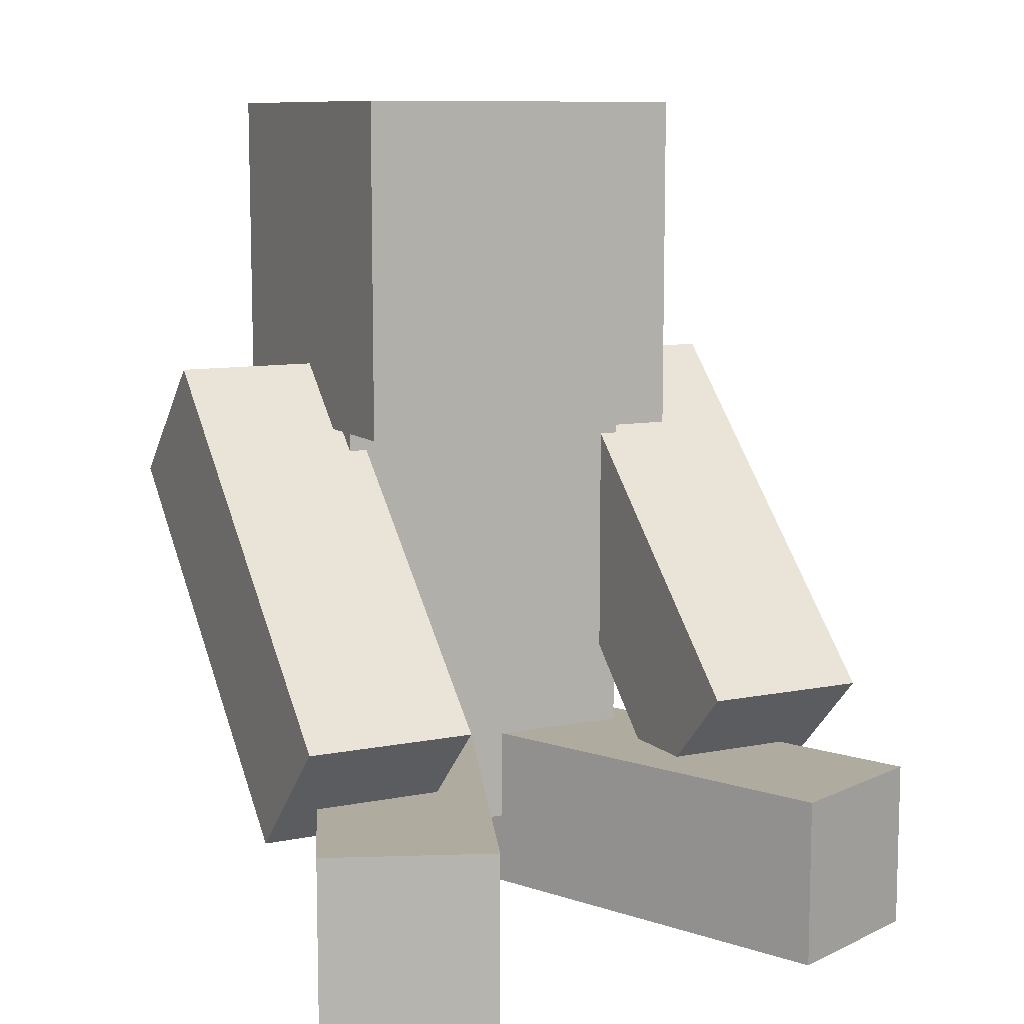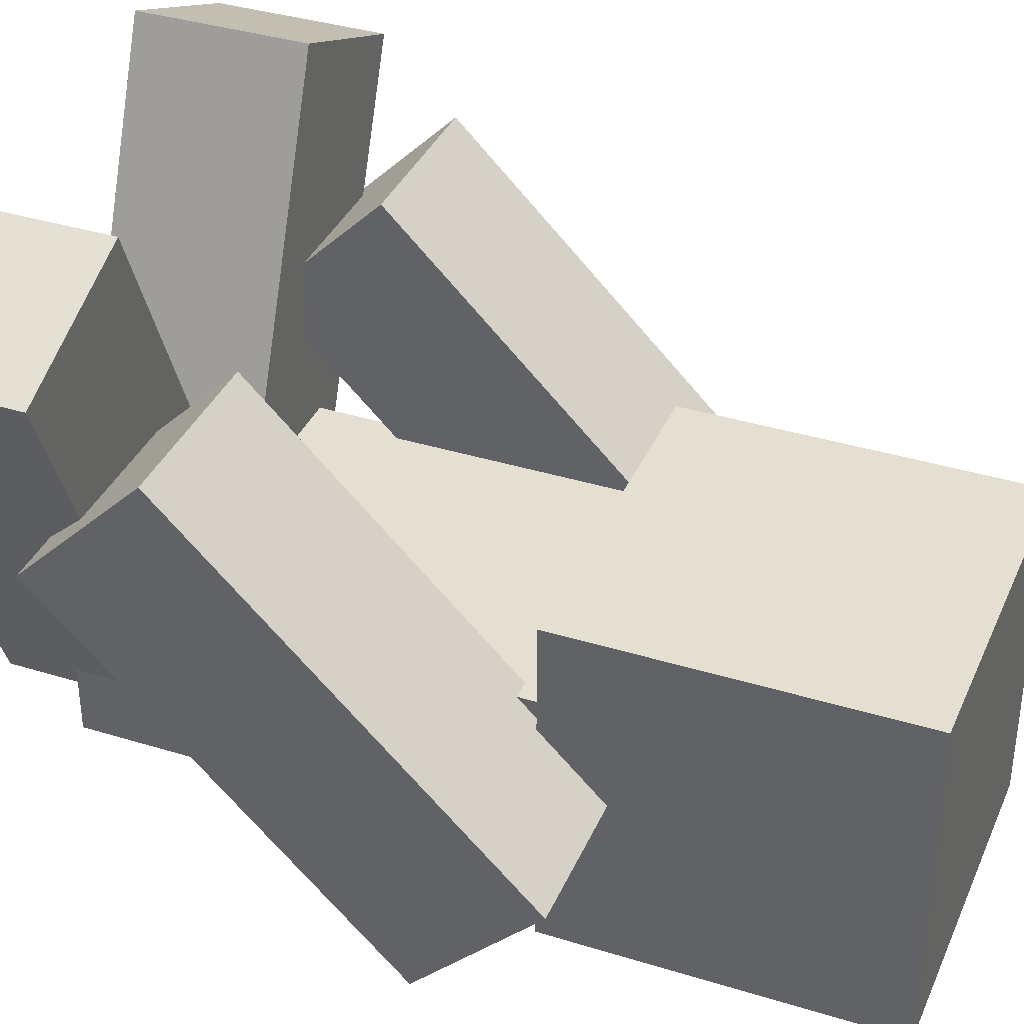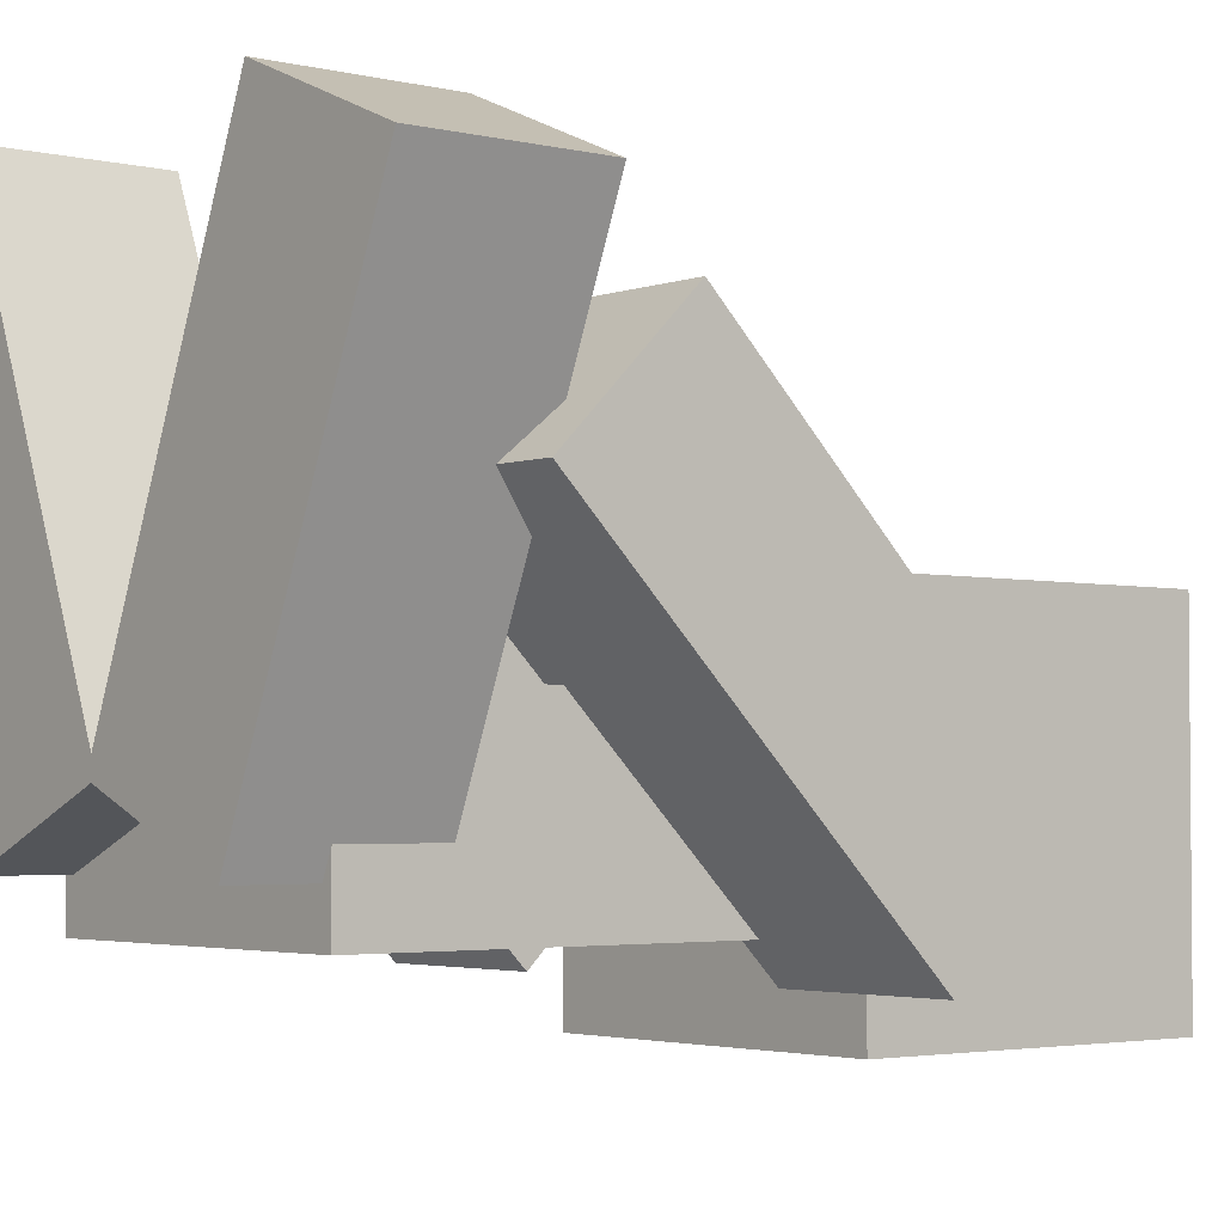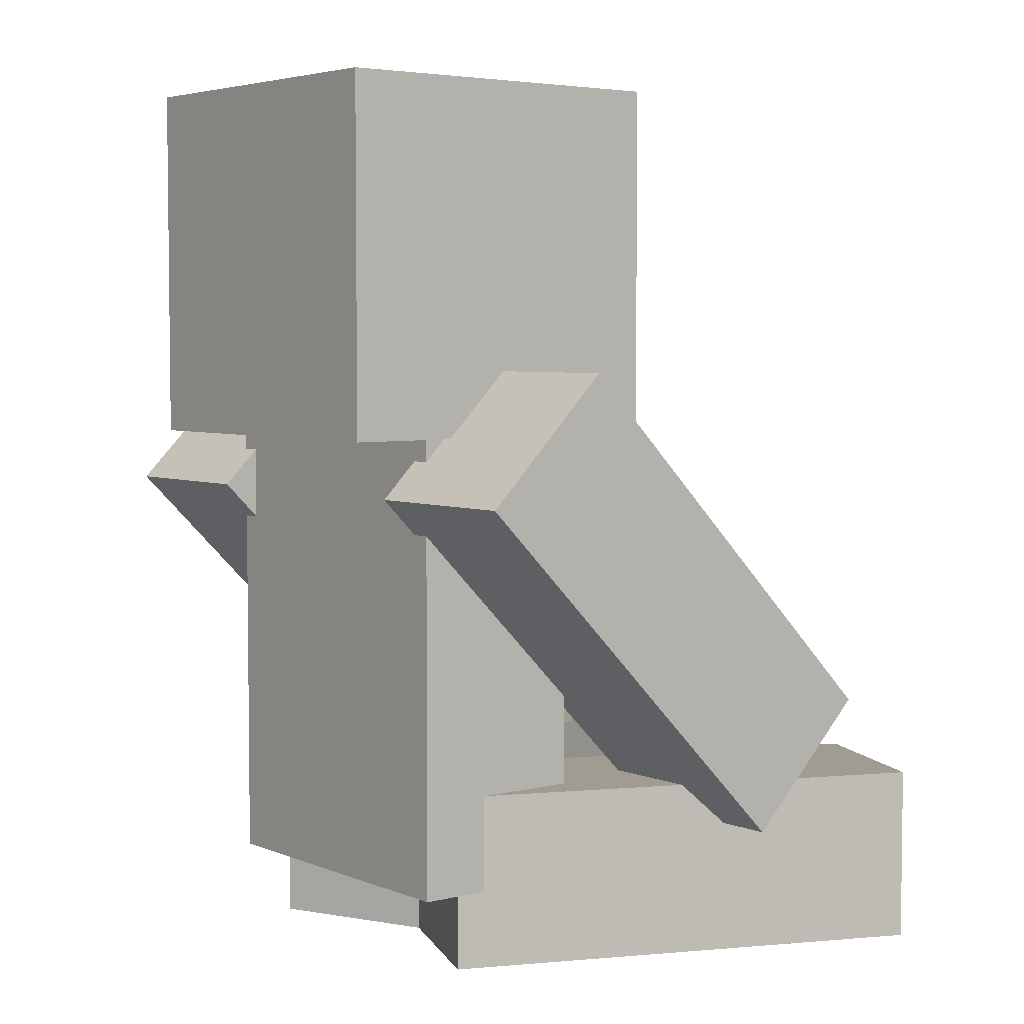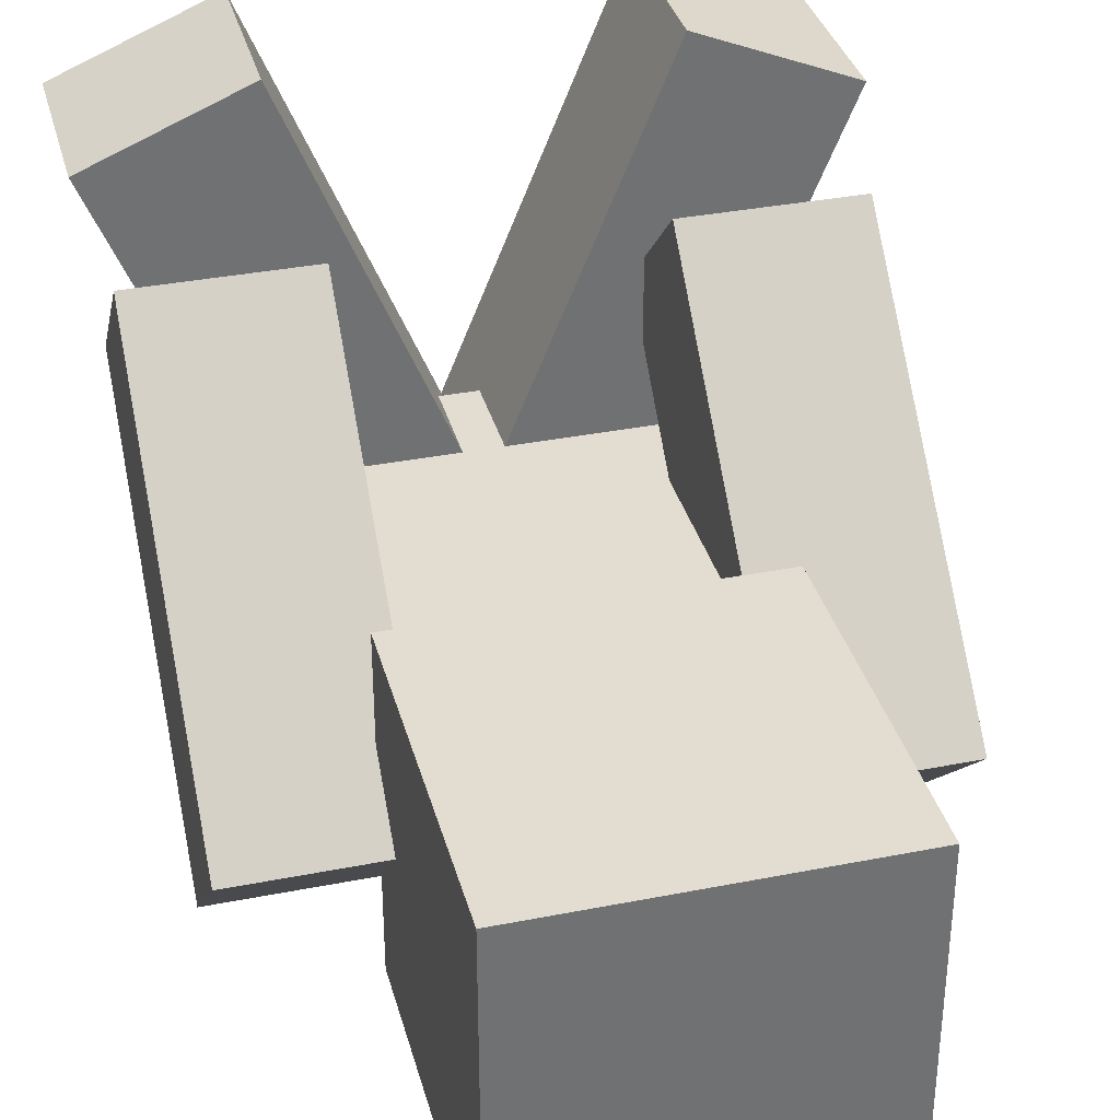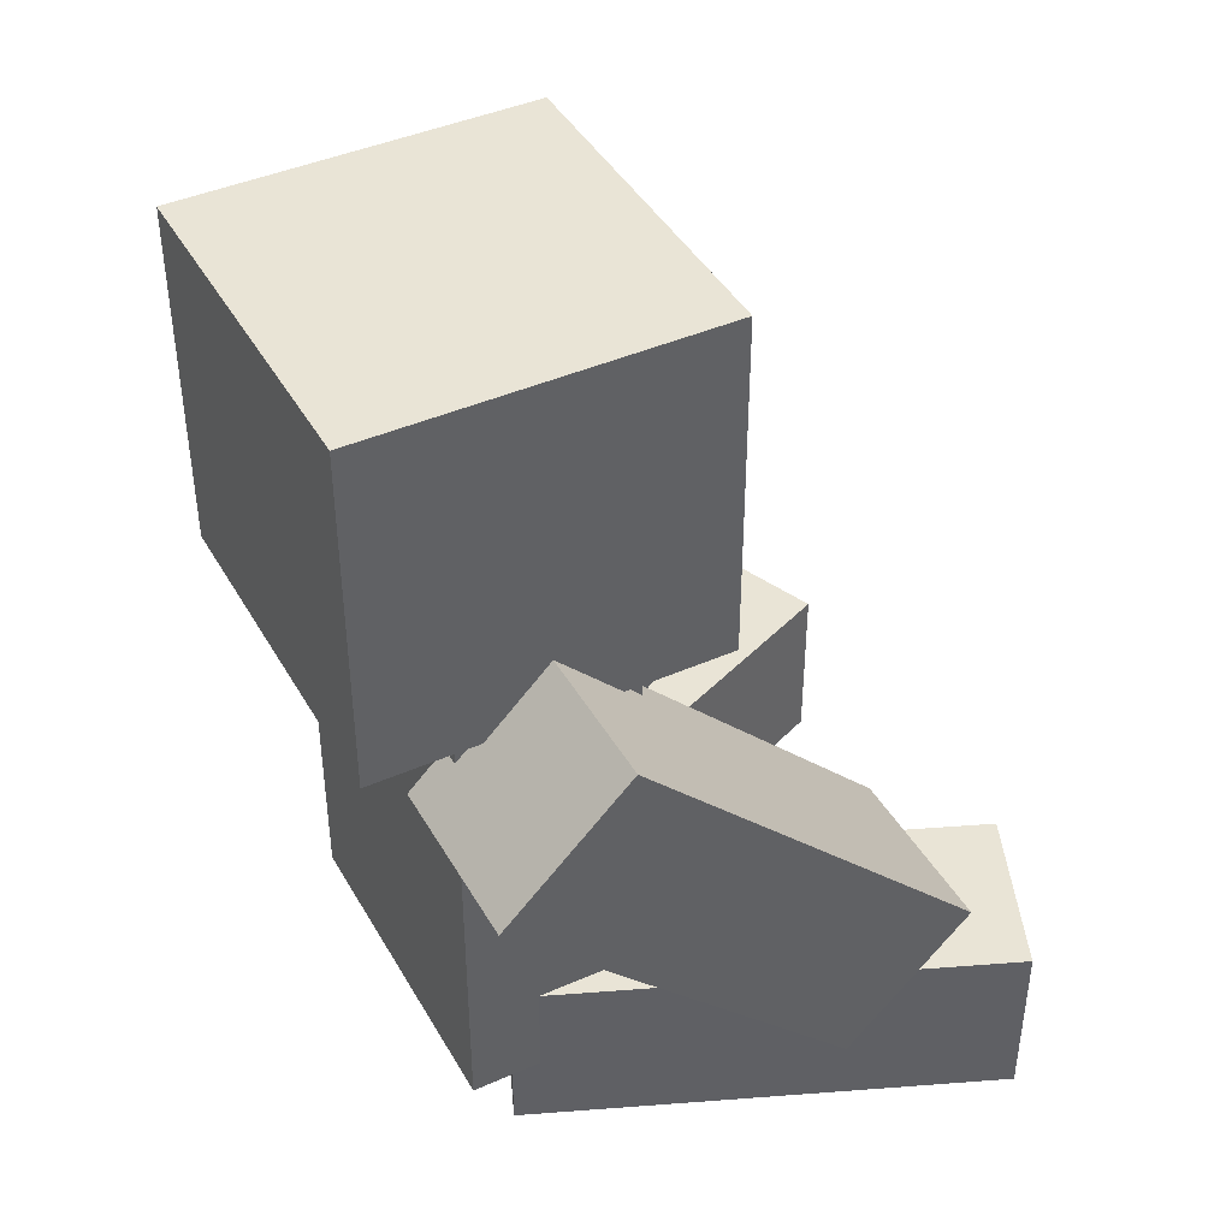
<metadata>
{"format":"obj","ext":"obj","renderer":"f3d","projection":"perspective","resolution":1024,"background":"white","views":[{"elev":9.7,"azim":-27.2,"up":"+Y"},{"elev":36.7,"azim":111.8,"up":"+Z"},{"elev":-3.1,"azim":50.7,"up":"+Z"},{"elev":4.5,"azim":-128.3,"up":"+Y"},{"elev":35.2,"azim":165.3,"up":"+Z"},{"elev":42.6,"azim":-117.7,"up":"+Y"}]}
</metadata>
<code>
o leftleglayer
v -0.1245 -0.1891 -0.03413
v 0.00545 -0.1891 0.01969
v 0.00545 -0.04844 0.01969
v -0.1245 -0.04844 -0.03413
v -0.274 -0.1891 0.3268
v -0.274 -0.04844 0.3268
v -0.144 -0.1891 0.3806
v -0.144 -0.04844 0.3806
f 1 4 3 2
f 5 6 4 1
f 7 8 6 5
f 2 3 8 7
f 8 3 4 6
f 2 7 5 1
o rightleglayer
v -0.00545 -0.1891 0.01969
v 0.1245 -0.1891 -0.03413
v 0.1245 -0.04844 -0.03413
v -0.00545 -0.04844 0.01969
v 0.144 -0.1891 0.3806
v 0.144 -0.04844 0.3806
v 0.274 -0.1891 0.3268
v 0.274 -0.04844 0.3268
f 9 12 11 10
f 13 14 12 9
f 15 16 14 13
f 10 11 16 15
f 16 11 12 14
f 10 15 13 9
o leftarmlayer
v -0.2578 -0.08246 0.1768
v -0.1172 -0.08246 0.1768
v -0.1172 0.1938 -0.09944
v -0.2578 0.1938 -0.09944
v -0.2578 0.01697 0.2762
v -0.2578 0.2932 0
v -0.1172 0.01697 0.2762
v -0.1172 0.2932 0
f 17 20 19 18
f 21 22 20 17
f 23 24 22 21
f 18 19 24 23
f 24 19 20 22
f 18 23 21 17
o torsolayer
v -0.1328 -0.1266 -0.07031
v 0.1328 -0.1266 -0.07031
v 0.1328 0.2641 -0.07031
v -0.1328 0.2641 -0.07031
v -0.1328 -0.1266 0.07031
v -0.1328 0.2641 0.07031
v 0.1328 -0.1266 0.07031
v 0.1328 0.2641 0.07031
f 25 28 27 26
f 29 30 28 25
f 31 32 30 29
f 26 27 32 31
f 32 27 28 30
f 26 31 29 25
o rightarmlayer
v 0.1172 -0.08246 0.1768
v 0.2578 -0.08246 0.1768
v 0.2578 0.1938 -0.09944
v 0.1172 0.1938 -0.09944
v 0.1172 0.01697 0.2762
v 0.1172 0.2932 0
v 0.2578 0.01697 0.2762
v 0.2578 0.2932 0
f 33 36 35 34
f 37 38 36 33
f 39 40 38 37
f 34 35 40 39
f 40 35 36 38
f 34 39 37 33
o headlayer
v -0.1406 0.2406 -0.1406
v 0.1406 0.2406 -0.1406
v 0.1406 0.5219 -0.1406
v -0.1406 0.5219 -0.1406
v -0.1406 0.2406 0.1406
v -0.1406 0.5219 0.1406
v 0.1406 0.2406 0.1406
v 0.1406 0.5219 0.1406
f 41 44 43 42
f 45 46 44 41
f 47 48 46 45
f 42 43 48 47
f 48 43 44 46
f 42 47 45 41
o head
v -0.125 0.2562 -0.125
v 0.125 0.2562 -0.125
v 0.125 0.5062 -0.125
v -0.125 0.5062 -0.125
v -0.125 0.2562 0.125
v -0.125 0.5062 0.125
v 0.125 0.2562 0.125
v 0.125 0.5062 0.125
f 49 52 51 50
f 53 54 52 49
f 55 56 54 53
f 50 51 56 55
f 56 51 52 54
f 50 55 53 49
o rightleg
v 0.004758 -0.1812 0.02392
v 0.1202 -0.1812 -0.02392
v 0.1202 -0.05625 -0.02392
v 0.004758 -0.05625 0.02392
v 0.1483 -0.1812 0.3704
v 0.1483 -0.05625 0.3704
v 0.2637 -0.1812 0.3225
v 0.2637 -0.05625 0.3225
f 57 60 59 58
f 61 62 60 57
f 63 64 62 61
f 58 59 64 63
f 64 59 60 62
f 58 63 61 57
o leftleg
v -0.1202 -0.1812 -0.02392
v -0.004758 -0.1812 0.02392
v -0.004758 -0.05625 0.02392
v -0.1202 -0.05625 -0.02392
v -0.2637 -0.1812 0.3225
v -0.2637 -0.05625 0.3225
v -0.1483 -0.1812 0.3704
v -0.1483 -0.05625 0.3704
f 65 68 67 66
f 69 70 68 65
f 71 72 70 69
f 66 67 72 71
f 72 67 68 70
f 66 71 69 65
o rightarm
v 0.125 -0.07142 0.1768
v 0.25 -0.07142 0.1768
v 0.25 0.1938 -0.08839
v 0.125 0.1938 -0.08839
v 0.125 0.01697 0.2652
v 0.125 0.2821 0
v 0.25 0.01697 0.2652
v 0.25 0.2821 0
f 73 76 75 74
f 77 78 76 73
f 79 80 78 77
f 74 75 80 79
f 80 75 76 78
f 74 79 77 73
o leftarm
v -0.25 -0.07142 0.1768
v -0.125 -0.07142 0.1768
v -0.125 0.1938 -0.08839
v -0.25 0.1938 -0.08839
v -0.25 0.01697 0.2652
v -0.25 0.2821 0
v -0.125 0.01697 0.2652
v -0.125 0.2821 0
f 81 84 83 82
f 85 86 84 81
f 87 88 86 85
f 82 83 88 87
f 88 83 84 86
f 82 87 85 81
o torso
v -0.125 -0.1187 -0.0625
v 0.125 -0.1187 -0.0625
v 0.125 0.2562 -0.0625
v -0.125 0.2562 -0.0625
v -0.125 -0.1187 0.0625
v -0.125 0.2562 0.0625
v 0.125 -0.1187 0.0625
v 0.125 0.2562 0.0625
f 89 92 91 90
f 93 94 92 89
f 95 96 94 93
f 90 91 96 95
f 96 91 92 94
f 90 95 93 89

</code>
